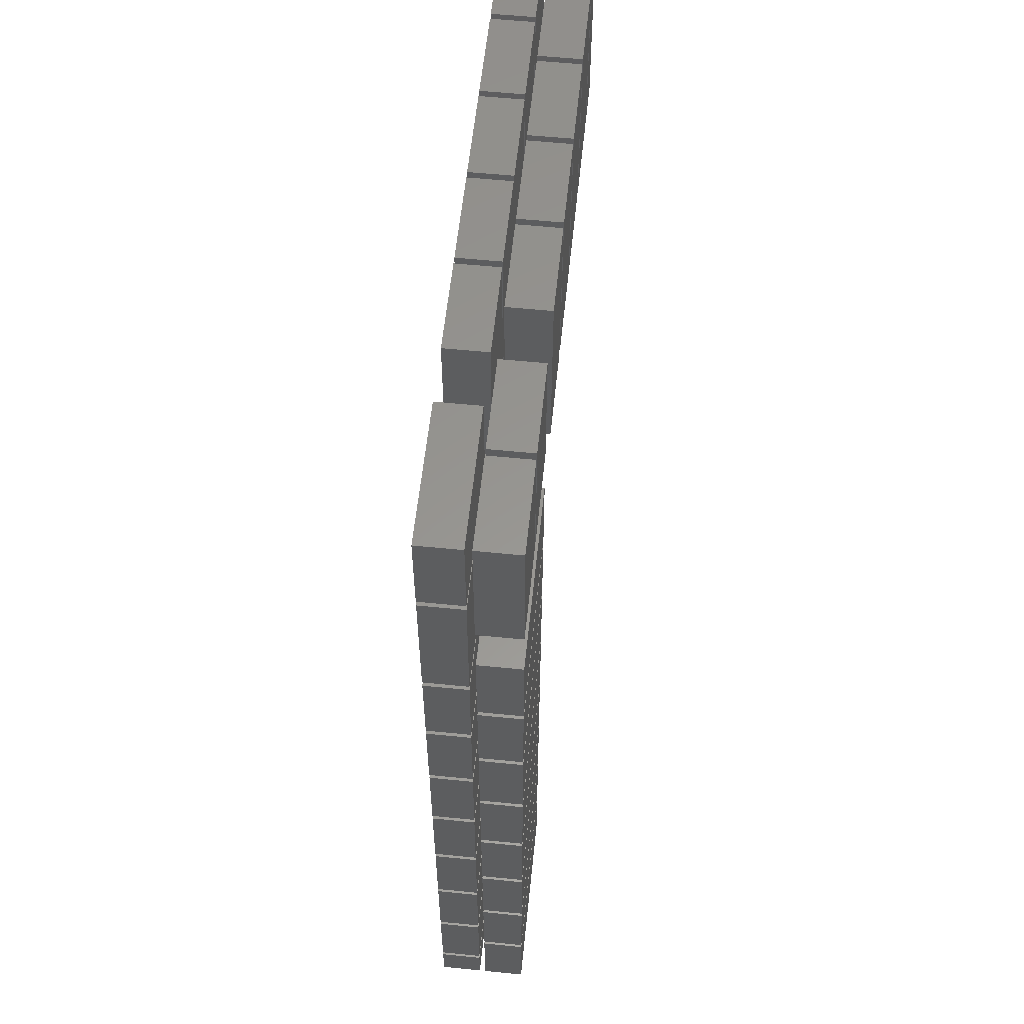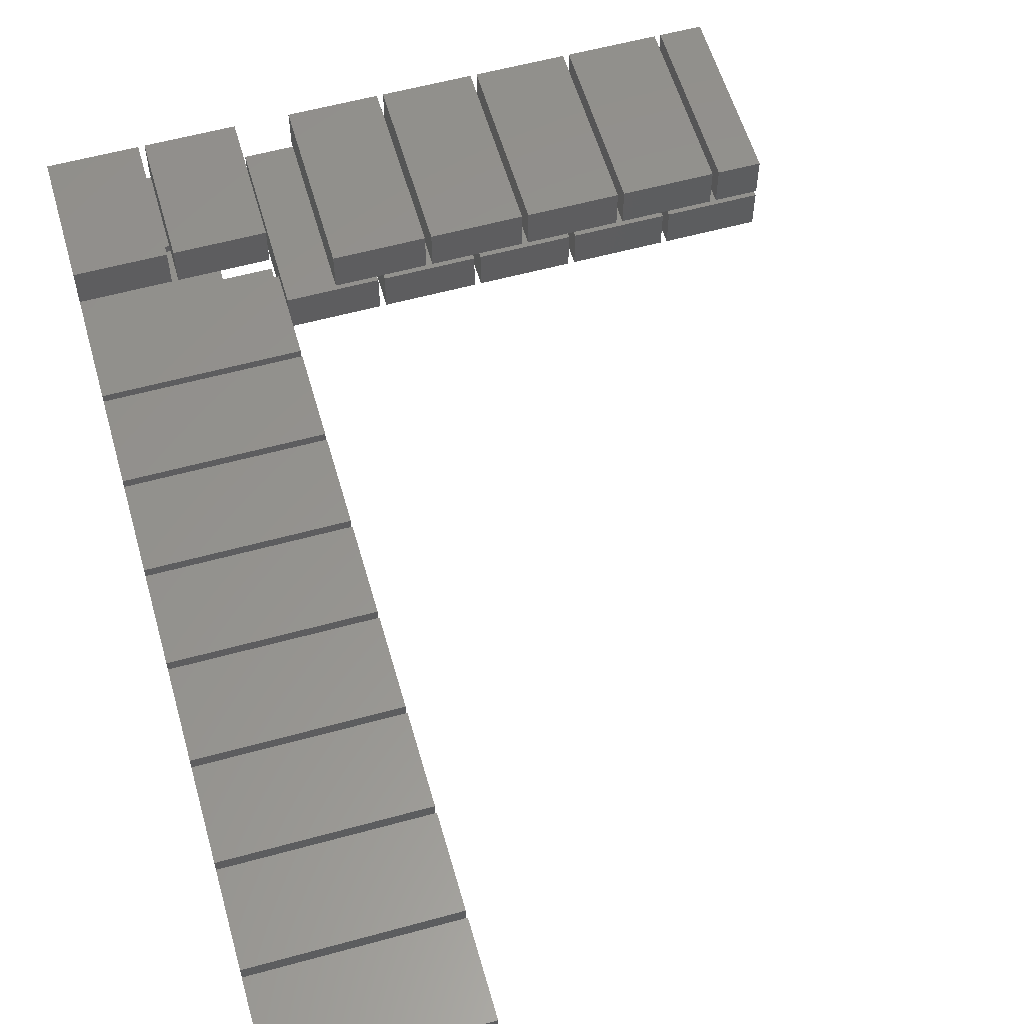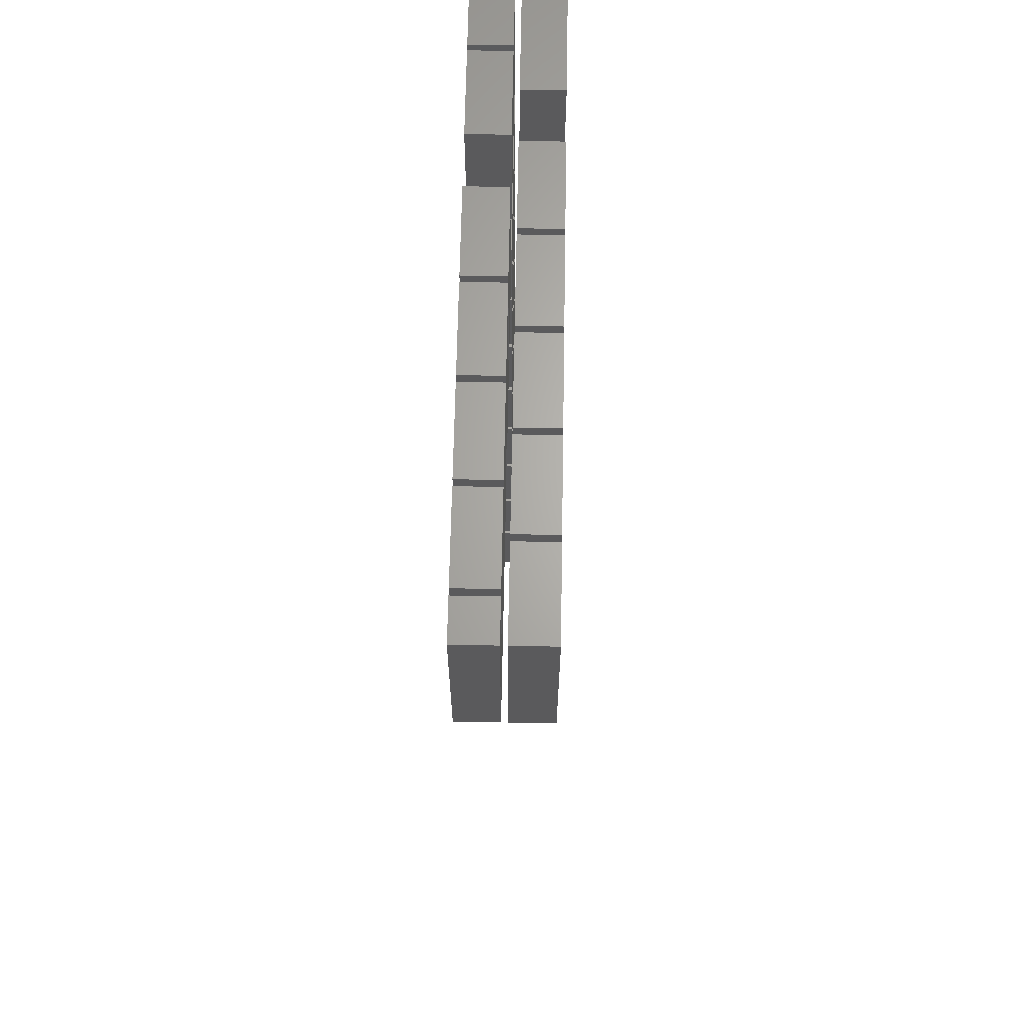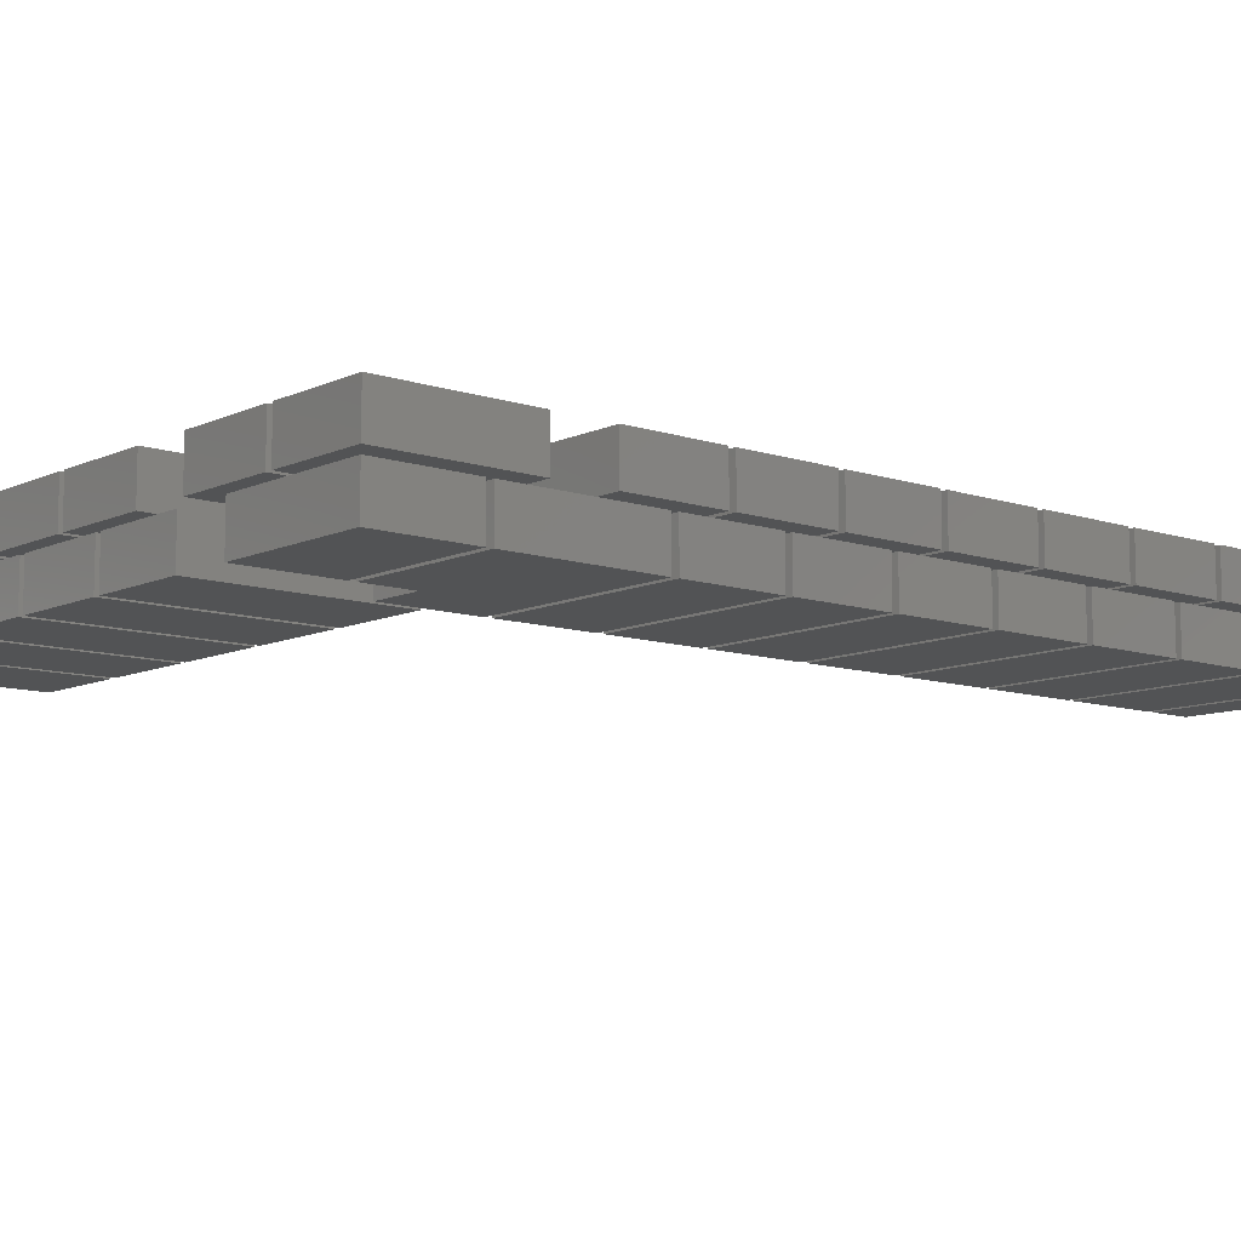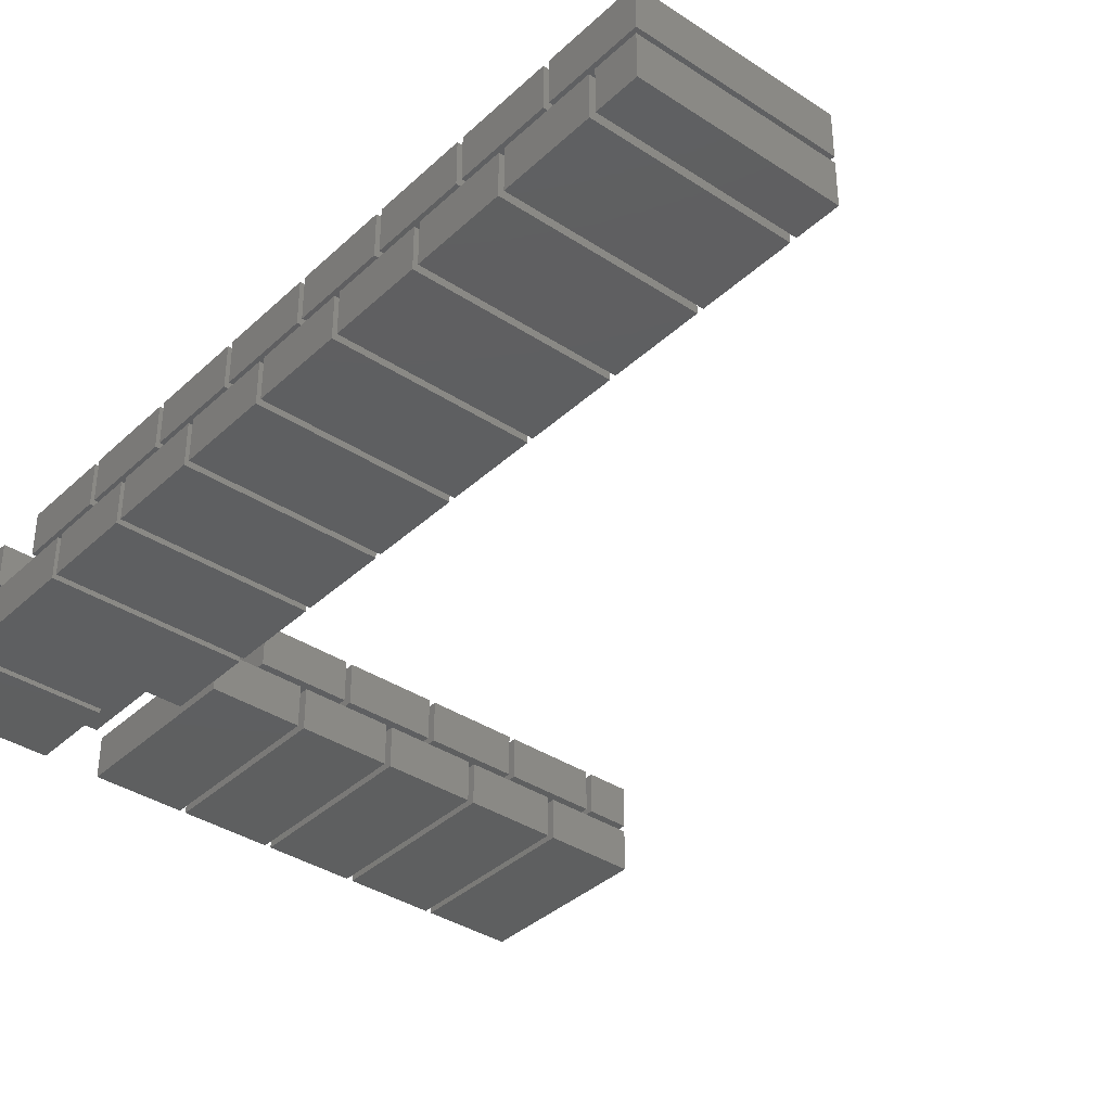
<metadata>
{"format":"stl","ext":"stl","renderer":"f3d","projection":"perspective","resolution":1024,"background":"white","views":[{"elev":58.2,"azim":-84.1,"up":"+Y"},{"elev":57.9,"azim":-15.9,"up":"+Z"},{"elev":65.5,"azim":91.1,"up":"+Y"},{"elev":-9.9,"azim":-130.5,"up":"+Z"},{"elev":-37.1,"azim":-40.2,"up":"+Z"}]}
</metadata>
<code>
# stl→obj: 250 verts, 380 faces
v -6.032 7.968 0.9675
v -6.032 7.032 0.5325
v -6.032 7.968 0.5325
v -6.032 7.032 0.9675
v -7.968 7.968 0.9675
v -7.968 7.968 0.5325
v -7.968 7.032 0.5325
v -7.968 7.032 0.9675
v -6.032 6.968 0.9675
v -6.032 6.032 0.5325
v -6.032 6.968 0.5325
v -6.032 6.032 0.9675
v -7.968 6.968 0.9675
v -7.968 6.968 0.5325
v -7.968 6.032 0.5325
v -7.968 6.032 0.9675
v -6.032 5.968 0.9675
v -6.032 5.032 0.5325
v -6.032 5.968 0.5325
v -6.032 5.032 0.9675
v -7.968 5.968 0.9675
v -7.968 5.968 0.5325
v -7.968 5.032 0.5325
v -7.968 5.032 0.9675
v -6.032 4.968 0.9675
v -6.032 4.032 0.5325
v -6.032 4.968 0.5325
v -6.032 4.032 0.9675
v -7.968 4.968 0.9675
v -7.968 4.968 0.5325
v -7.968 4.032 0.5325
v -7.968 4.032 0.9675
v -6.032 3.967 0.9675
v -6.032 3.033 0.5325
v -6.032 3.967 0.5325
v -6.032 3.033 0.9675
v -7.968 3.967 0.9675
v -7.968 3.967 0.5325
v -7.968 3.033 0.5325
v -7.968 3.033 0.9675
v -6.032 2.967 0.9675
v -6.032 2.033 0.5325
v -6.032 2.967 0.5325
v -6.032 2.033 0.9675
v -7.968 2.967 0.9675
v -7.968 2.967 0.5325
v -7.968 2.033 0.5325
v -7.968 2.033 0.9675
v -6.032 1.968 0.9675
v -6.032 1.032 0.5325
v -6.032 1.968 0.5325
v -6.032 1.032 0.9675
v -7.968 1.968 0.9675
v -7.968 1.968 0.5325
v -7.968 1.032 0.5325
v -7.968 1.032 0.9675
v -6.032 0.9675 0.9675
v -6.032 0.0325 0.5325
v -6.032 0.9675 0.5325
v -6.032 0.0325 0.9675
v -7.968 0.9675 0.9675
v -7.968 0.9675 0.5325
v -7.968 0.0325 0.5325
v -7.968 0.0325 0.9675
v -6.032 0.4675 0.4675
v -6.032 0.0325 0.0325
v -6.032 0.4675 0.0325
v -6.032 0.0325 0.4675
v -7.968 0.4675 0.4675
v -7.968 0.4675 0.0325
v -7.968 0.0325 0.0325
v -7.968 0.0325 0.4675
v -6.032 8.467 0.4675
v -6.032 7.532 0.0325
v -6.032 8.467 0.0325
v -6.032 7.532 0.4675
v -6.532 8.467 0.4675
v -6.532 8.467 0.0325
v -6.532 8.033 0.4675
v -7.968 7.532 0.4675
v -7.968 8.033 0.4675
v -7.968 7.532 0.0325
v -6.532 8.033 0.0325
v -7.968 8.033 0.0325
v -6.532 8.967 0.0325
v -6.532 8.967 0.4675
v -7.968 8.467 0.4675
v -7.968 8.467 0.0325
v -7.968 8.967 0.4675
v -7.968 8.967 0.0325
v -6.032 7.468 0.4675
v -6.032 6.532 0.0325
v -6.032 7.468 0.0325
v -6.032 6.532 0.4675
v -7.968 7.468 0.4675
v -7.968 7.468 0.0325
v -7.968 6.532 0.0325
v -7.968 6.532 0.4675
v -6.032 6.468 0.4675
v -6.032 5.532 0.0325
v -6.032 6.468 0.0325
v -6.032 5.532 0.4675
v -7.968 6.468 0.4675
v -7.968 6.468 0.0325
v -7.968 5.532 0.0325
v -7.968 5.532 0.4675
v -6.032 5.468 0.4675
v -6.032 4.532 0.0325
v -6.032 5.468 0.0325
v -6.032 4.532 0.4675
v -7.968 5.468 0.4675
v -7.968 5.468 0.0325
v -7.968 4.532 0.0325
v -7.968 4.532 0.4675
v -6.032 4.468 0.4675
v -6.032 3.533 0.0325
v -6.032 4.468 0.0325
v -6.032 3.533 0.4675
v -7.968 4.468 0.4675
v -7.968 4.468 0.0325
v -7.968 3.533 0.0325
v -7.968 3.533 0.4675
v -6.032 3.467 0.4675
v -6.032 2.533 0.0325
v -6.032 3.467 0.0325
v -6.032 2.533 0.4675
v -7.968 3.467 0.4675
v -7.968 3.467 0.0325
v -7.968 2.533 0.0325
v -7.968 2.533 0.4675
v -6.032 2.467 0.4675
v -6.032 1.532 0.0325
v -6.032 2.467 0.0325
v -6.032 1.532 0.4675
v -7.968 2.467 0.4675
v -7.968 2.467 0.0325
v -7.968 1.532 0.0325
v -7.968 1.532 0.4675
v -6.032 1.468 0.4675
v -6.032 0.5325 0.0325
v -6.032 1.468 0.0325
v -6.032 0.5325 0.4675
v -7.968 1.468 0.4675
v -7.968 1.468 0.0325
v -7.968 0.5325 0.0325
v -7.968 0.5325 0.4675
v -1.032 8.033 0.9675
v -1.468 8.033 0.5325
v -1.032 8.033 0.5325
v -1.468 8.033 0.9675
v -1.032 9.967 0.9675
v -1.032 9.967 0.5325
v -1.468 9.967 0.5325
v -1.468 9.967 0.9675
v -1.532 8.033 0.9675
v -2.467 8.033 0.5325
v -1.532 8.033 0.5325
v -2.467 8.033 0.9675
v -1.532 9.967 0.9675
v -1.532 9.967 0.5325
v -2.467 9.967 0.5325
v -2.467 9.967 0.9675
v -2.533 8.033 0.9675
v -3.467 8.033 0.5325
v -2.533 8.033 0.5325
v -3.467 8.033 0.9675
v -2.533 9.967 0.9675
v -2.533 9.967 0.5325
v -3.467 9.967 0.5325
v -3.467 9.967 0.9675
v -3.533 8.033 0.9675
v -4.468 8.033 0.5325
v -3.533 8.033 0.5325
v -4.468 8.033 0.9675
v -3.533 9.967 0.9675
v -3.533 9.967 0.5325
v -4.468 9.967 0.5325
v -4.468 9.967 0.9675
v -4.532 8.033 0.9675
v -5.468 8.033 0.5325
v -4.532 8.033 0.5325
v -5.468 8.033 0.9675
v -4.532 9.967 0.9675
v -4.532 9.967 0.5325
v -5.468 9.967 0.5325
v -5.468 9.967 0.9675
v -1.032 8.033 0.4675
v -1.968 8.033 0.0325
v -1.032 8.033 0.0325
v -1.968 8.033 0.4675
v -1.032 9.967 0.4675
v -1.032 9.967 0.0325
v -1.968 9.967 0.0325
v -1.968 9.967 0.4675
v -2.033 8.033 0.4675
v -2.967 8.033 0.0325
v -2.033 8.033 0.0325
v -2.967 8.033 0.4675
v -2.033 9.967 0.4675
v -2.033 9.967 0.0325
v -2.967 9.967 0.0325
v -2.967 9.967 0.4675
v -3.033 8.033 0.4675
v -3.967 8.033 0.0325
v -3.033 8.033 0.0325
v -3.967 8.033 0.4675
v -3.033 9.967 0.4675
v -3.033 9.967 0.0325
v -3.967 9.967 0.0325
v -3.967 9.967 0.4675
v -4.032 8.033 0.4675
v -4.968 8.033 0.0325
v -4.032 8.033 0.0325
v -4.968 8.033 0.4675
v -4.032 9.967 0.4675
v -4.032 9.967 0.0325
v -4.968 9.967 0.0325
v -4.968 9.967 0.4675
v -5.032 8.033 0.4675
v -5.968 8.033 0.0325
v -5.032 8.033 0.0325
v -5.968 8.033 0.4675
v -5.032 9.967 0.4675
v -5.032 9.967 0.0325
v -5.968 9.967 0.0325
v -5.968 9.967 0.4675
v -6.968 9.967 0.9675
v -6.032 9.967 0.5325
v -6.968 9.967 0.5325
v -6.032 9.967 0.9675
v -6.968 8.533 0.9675
v -6.968 8.533 0.5325
v -6.032 8.533 0.5325
v -6.032 8.533 0.9675
v -7.968 9.967 0.9675
v -7.032 9.967 0.5325
v -7.968 9.967 0.5325
v -7.032 9.967 0.9675
v -7.968 8.533 0.9675
v -7.968 8.533 0.5325
v -7.032 8.533 0.5325
v -7.032 8.533 0.9675
v -7.968 9.033 0.4675
v -7.968 9.967 0.0325
v -7.968 9.033 0.0325
v -7.968 9.967 0.4675
v -6.532 9.033 0.4675
v -6.532 9.033 0.0325
v -6.532 9.967 0.0325
v -6.532 9.967 0.4675
f 1 2 3
f 1 4 2
f 5 6 7
f 5 7 8
f 5 3 6
f 5 1 3
f 8 7 2
f 8 2 4
f 7 3 2
f 7 6 3
f 8 4 1
f 8 1 5
f 9 10 11
f 9 12 10
f 13 14 15
f 13 15 16
f 13 11 14
f 13 9 11
f 16 15 10
f 16 10 12
f 15 11 10
f 15 14 11
f 16 12 9
f 16 9 13
f 17 18 19
f 17 20 18
f 21 22 23
f 21 23 24
f 21 19 22
f 21 17 19
f 24 23 18
f 24 18 20
f 23 19 18
f 23 22 19
f 24 20 17
f 24 17 21
f 25 26 27
f 25 28 26
f 29 30 31
f 29 31 32
f 29 27 30
f 29 25 27
f 32 31 26
f 32 26 28
f 31 27 26
f 31 30 27
f 32 28 25
f 32 25 29
f 33 34 35
f 33 36 34
f 37 38 39
f 37 39 40
f 37 35 38
f 37 33 35
f 40 39 34
f 40 34 36
f 39 35 34
f 39 38 35
f 40 36 33
f 40 33 37
f 41 42 43
f 41 44 42
f 45 46 47
f 45 47 48
f 45 43 46
f 45 41 43
f 48 47 42
f 48 42 44
f 47 43 42
f 47 46 43
f 48 44 41
f 48 41 45
f 49 50 51
f 49 52 50
f 53 54 55
f 53 55 56
f 53 51 54
f 53 49 51
f 56 55 50
f 56 50 52
f 55 51 50
f 55 54 51
f 56 52 49
f 56 49 53
f 57 58 59
f 57 60 58
f 61 62 63
f 61 63 64
f 61 59 62
f 61 57 59
f 64 63 58
f 64 58 60
f 63 59 58
f 63 62 59
f 64 60 57
f 64 57 61
f 65 66 67
f 65 68 66
f 69 70 71
f 69 71 72
f 69 67 70
f 69 65 67
f 72 71 66
f 72 66 68
f 71 67 66
f 71 70 67
f 72 68 65
f 72 65 69
f 73 74 75
f 73 76 74
f 77 75 78
f 77 73 75
f 79 73 77
f 76 73 79
f 80 79 81
f 80 76 79
f 80 82 74
f 80 74 76
f 83 78 75
f 74 83 75
f 82 84 83
f 82 83 74
f 77 78 85
f 77 85 86
f 81 84 82
f 81 82 80
f 77 87 81
f 77 81 79
f 78 84 88
f 78 83 84
f 77 89 87
f 86 89 77
f 86 85 90
f 86 90 89
f 78 88 90
f 85 78 90
f 81 88 84
f 81 87 88
f 88 89 90
f 87 89 88
f 91 92 93
f 91 94 92
f 95 96 97
f 95 97 98
f 95 93 96
f 95 91 93
f 98 97 92
f 98 92 94
f 97 93 92
f 97 96 93
f 98 94 91
f 98 91 95
f 99 100 101
f 99 102 100
f 103 104 105
f 103 105 106
f 103 101 104
f 103 99 101
f 106 105 100
f 106 100 102
f 105 101 100
f 105 104 101
f 106 102 99
f 106 99 103
f 107 108 109
f 107 110 108
f 111 112 113
f 111 113 114
f 111 109 112
f 111 107 109
f 114 113 108
f 114 108 110
f 113 109 108
f 113 112 109
f 114 110 107
f 114 107 111
f 115 116 117
f 115 118 116
f 119 120 121
f 119 121 122
f 119 117 120
f 119 115 117
f 122 121 116
f 122 116 118
f 121 117 116
f 121 120 117
f 122 118 115
f 122 115 119
f 123 124 125
f 123 126 124
f 127 128 129
f 127 129 130
f 127 125 128
f 127 123 125
f 130 129 124
f 130 124 126
f 129 125 124
f 129 128 125
f 130 126 123
f 130 123 127
f 131 132 133
f 131 134 132
f 135 136 137
f 135 137 138
f 135 133 136
f 135 131 133
f 138 137 132
f 138 132 134
f 137 133 132
f 137 136 133
f 138 134 131
f 138 131 135
f 139 140 141
f 139 142 140
f 143 144 145
f 143 145 146
f 143 141 144
f 143 139 141
f 146 145 140
f 146 140 142
f 145 141 140
f 145 144 141
f 146 142 139
f 146 139 143
f 147 148 149
f 147 150 148
f 151 152 153
f 151 153 154
f 151 149 152
f 151 147 149
f 154 153 148
f 154 148 150
f 153 149 148
f 153 152 149
f 154 150 147
f 154 147 151
f 155 156 157
f 155 158 156
f 159 160 161
f 159 161 162
f 159 157 160
f 159 155 157
f 162 161 156
f 162 156 158
f 161 157 156
f 161 160 157
f 162 158 155
f 162 155 159
f 163 164 165
f 163 166 164
f 167 168 169
f 167 169 170
f 167 165 168
f 167 163 165
f 170 169 164
f 170 164 166
f 169 165 164
f 169 168 165
f 170 166 163
f 170 163 167
f 171 172 173
f 171 174 172
f 175 176 177
f 175 177 178
f 175 173 176
f 175 171 173
f 178 177 172
f 178 172 174
f 177 173 172
f 177 176 173
f 178 174 171
f 178 171 175
f 179 180 181
f 179 182 180
f 183 184 185
f 183 185 186
f 183 181 184
f 183 179 181
f 186 185 180
f 186 180 182
f 185 181 180
f 185 184 181
f 186 182 179
f 186 179 183
f 187 188 189
f 187 190 188
f 191 192 193
f 191 193 194
f 191 189 192
f 191 187 189
f 194 193 188
f 194 188 190
f 193 189 188
f 193 192 189
f 194 190 187
f 194 187 191
f 195 196 197
f 195 198 196
f 199 200 201
f 199 201 202
f 199 197 200
f 199 195 197
f 202 201 196
f 202 196 198
f 201 197 196
f 201 200 197
f 202 198 195
f 202 195 199
f 203 204 205
f 203 206 204
f 207 208 209
f 207 209 210
f 207 205 208
f 207 203 205
f 210 209 204
f 210 204 206
f 209 205 204
f 209 208 205
f 210 206 203
f 210 203 207
f 211 212 213
f 211 214 212
f 215 216 217
f 215 217 218
f 215 213 216
f 215 211 213
f 218 217 212
f 218 212 214
f 217 213 212
f 217 216 213
f 218 214 211
f 218 211 215
f 219 220 221
f 219 222 220
f 223 224 225
f 223 225 226
f 223 221 224
f 223 219 221
f 226 225 220
f 226 220 222
f 225 221 220
f 225 224 221
f 226 222 219
f 226 219 223
f 227 228 229
f 227 230 228
f 231 232 233
f 231 233 234
f 231 229 232
f 231 227 229
f 234 233 228
f 234 228 230
f 233 229 228
f 233 232 229
f 234 230 227
f 234 227 231
f 235 236 237
f 235 238 236
f 239 240 241
f 239 241 242
f 239 237 240
f 239 235 237
f 242 241 236
f 242 236 238
f 241 237 236
f 241 240 237
f 242 238 235
f 242 235 239
f 243 244 245
f 243 246 244
f 247 248 249
f 247 249 250
f 247 245 248
f 247 243 245
f 250 249 244
f 250 244 246
f 249 245 244
f 249 248 245
f 250 246 243
f 250 243 247

</code>
